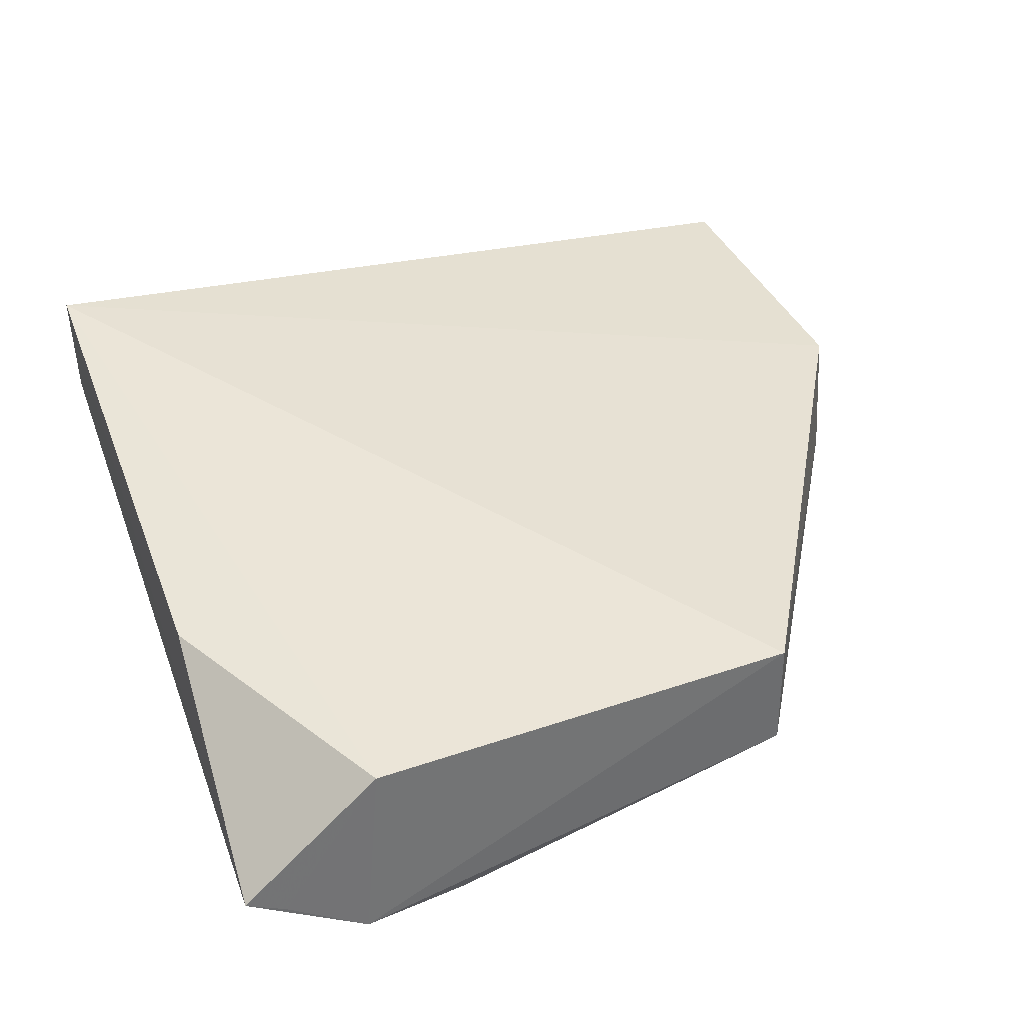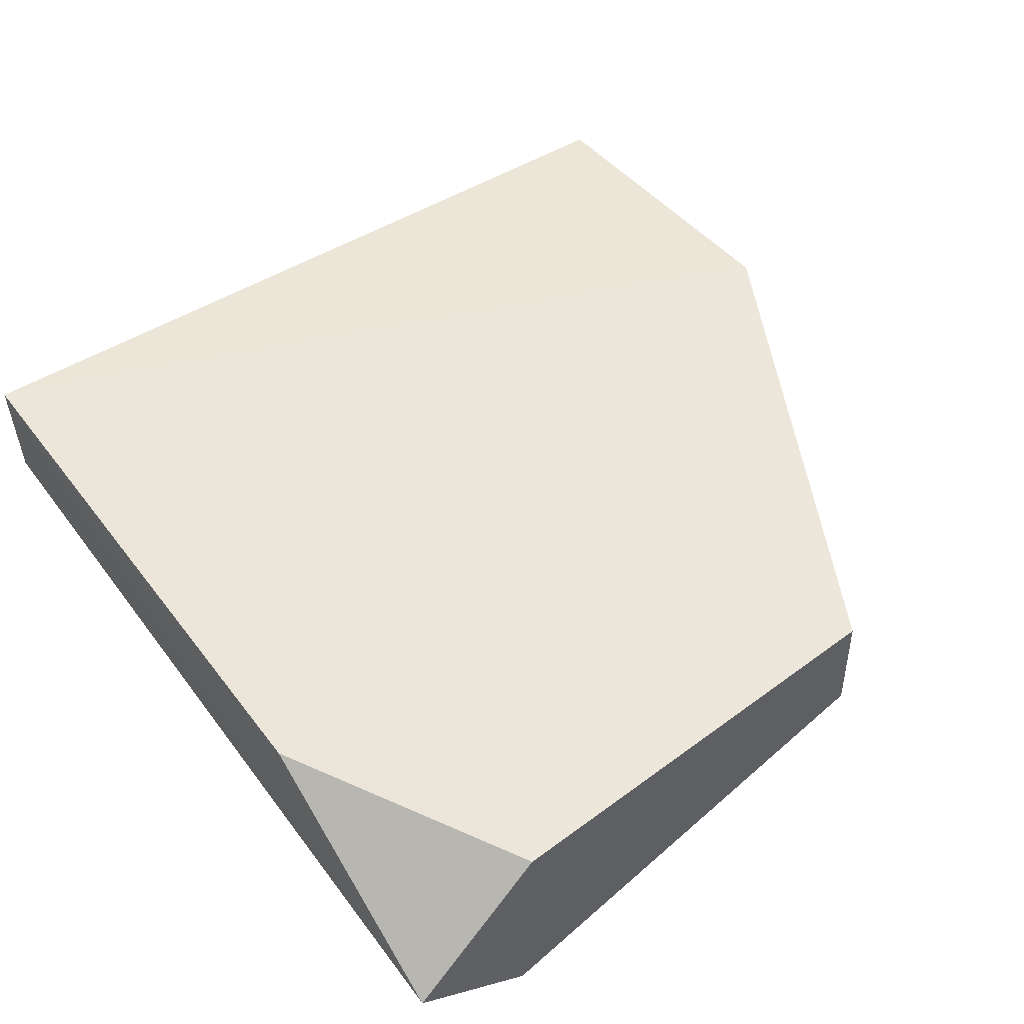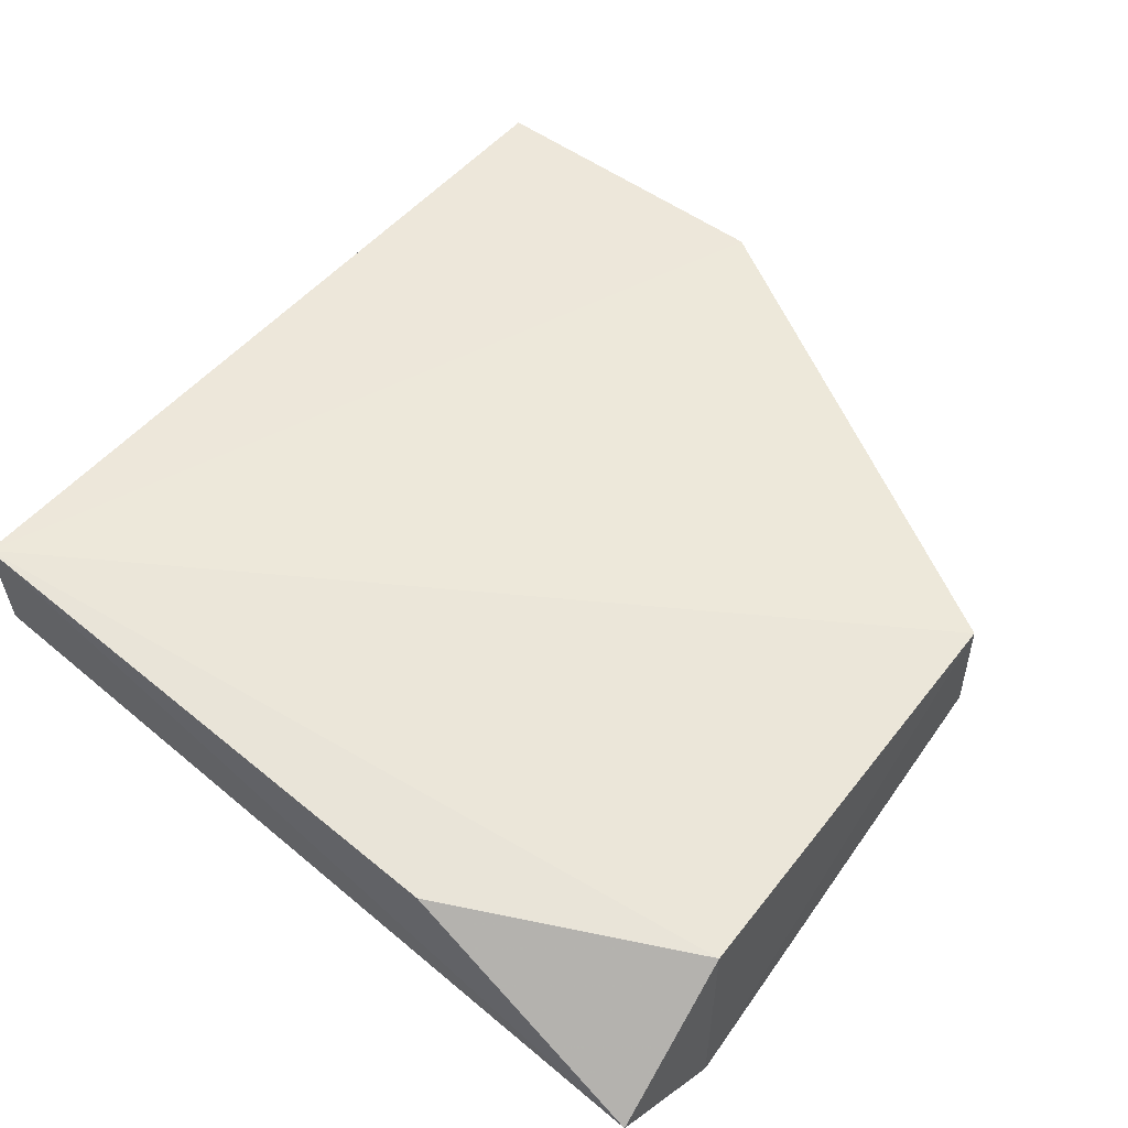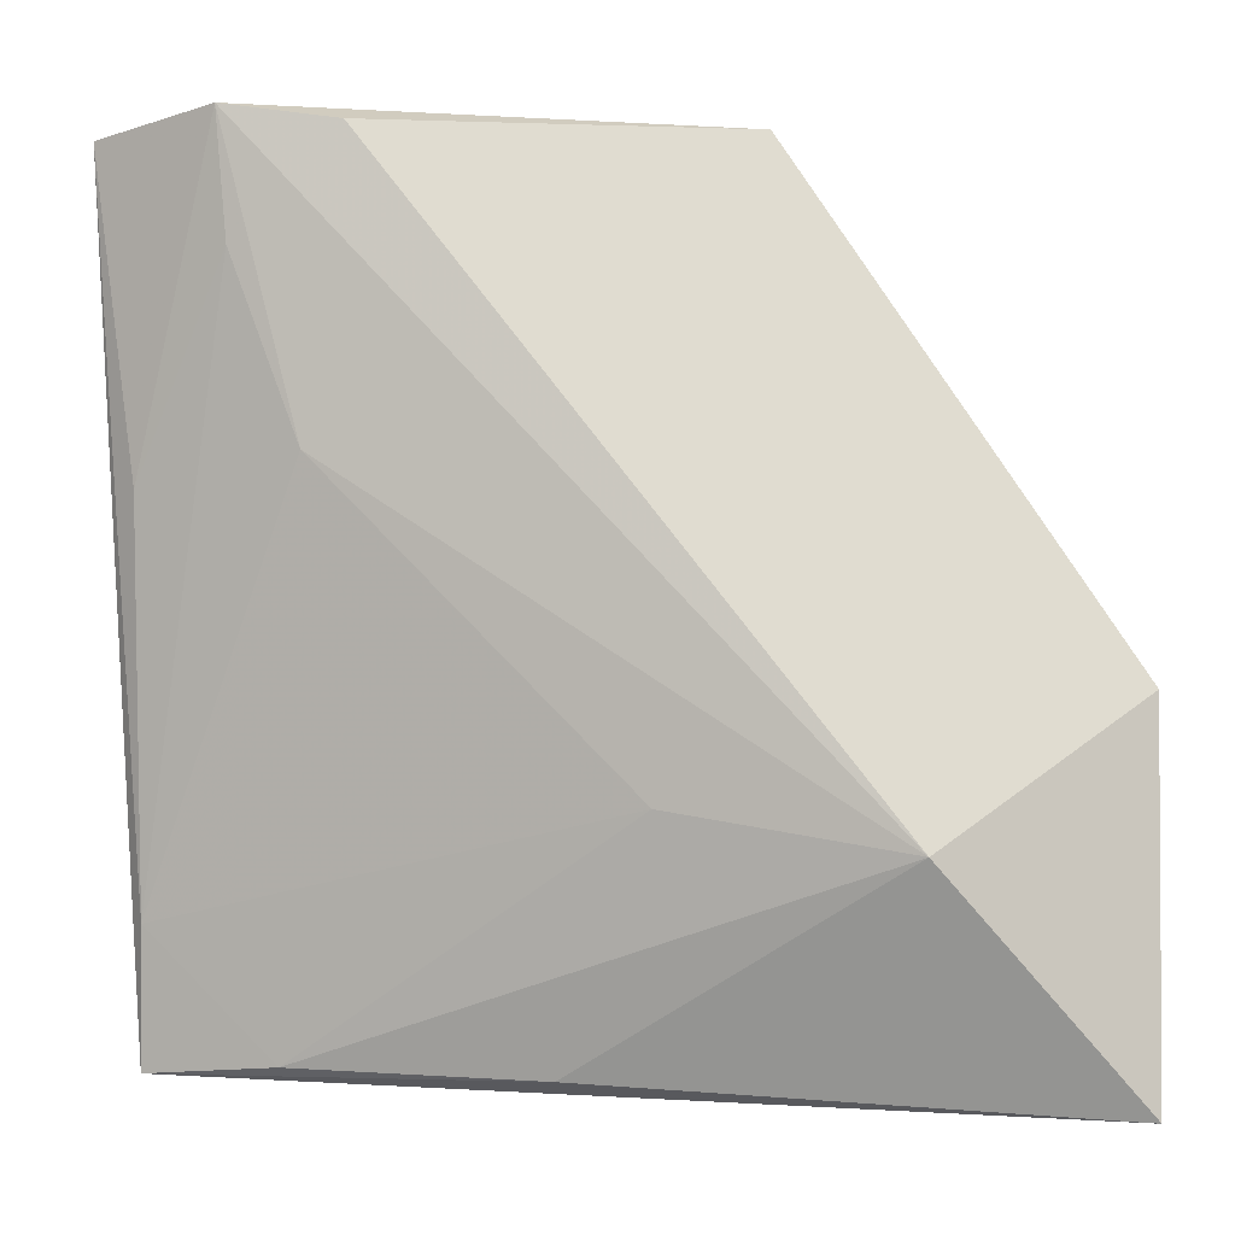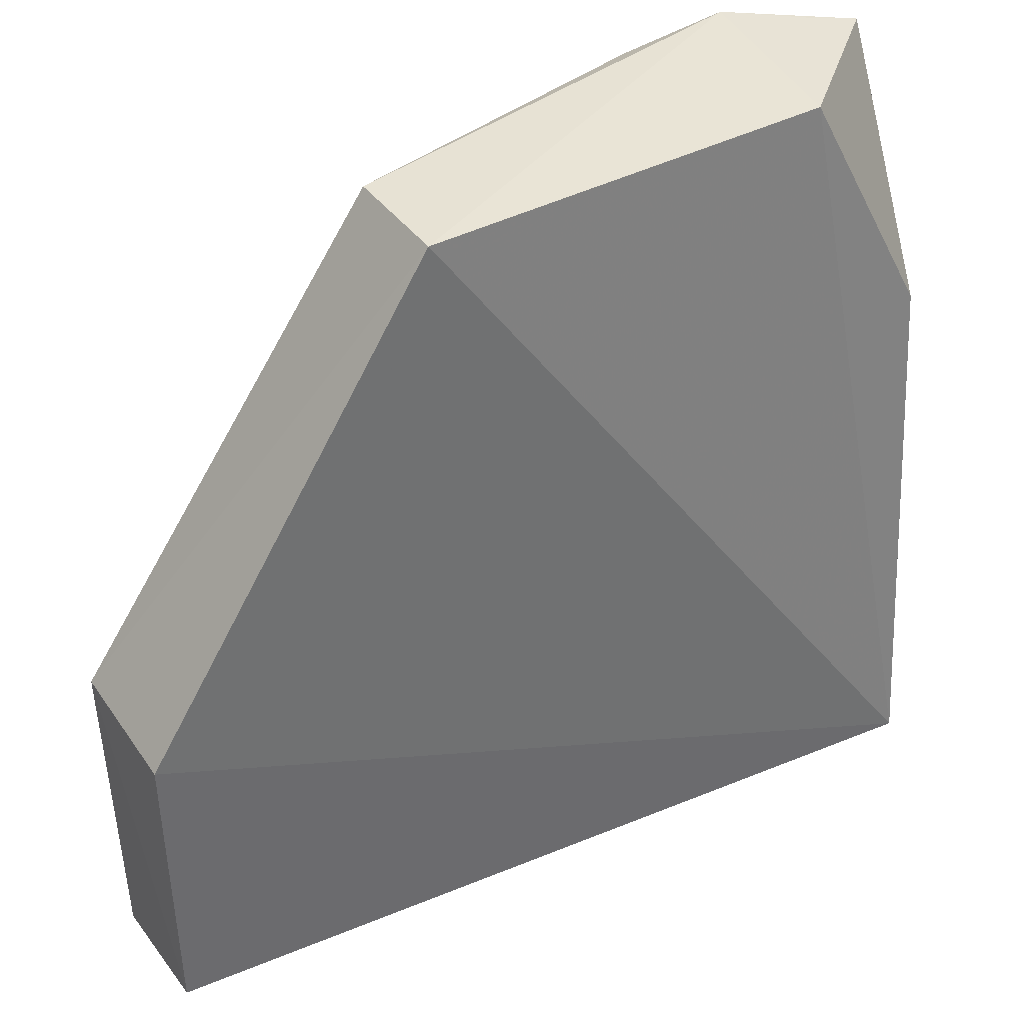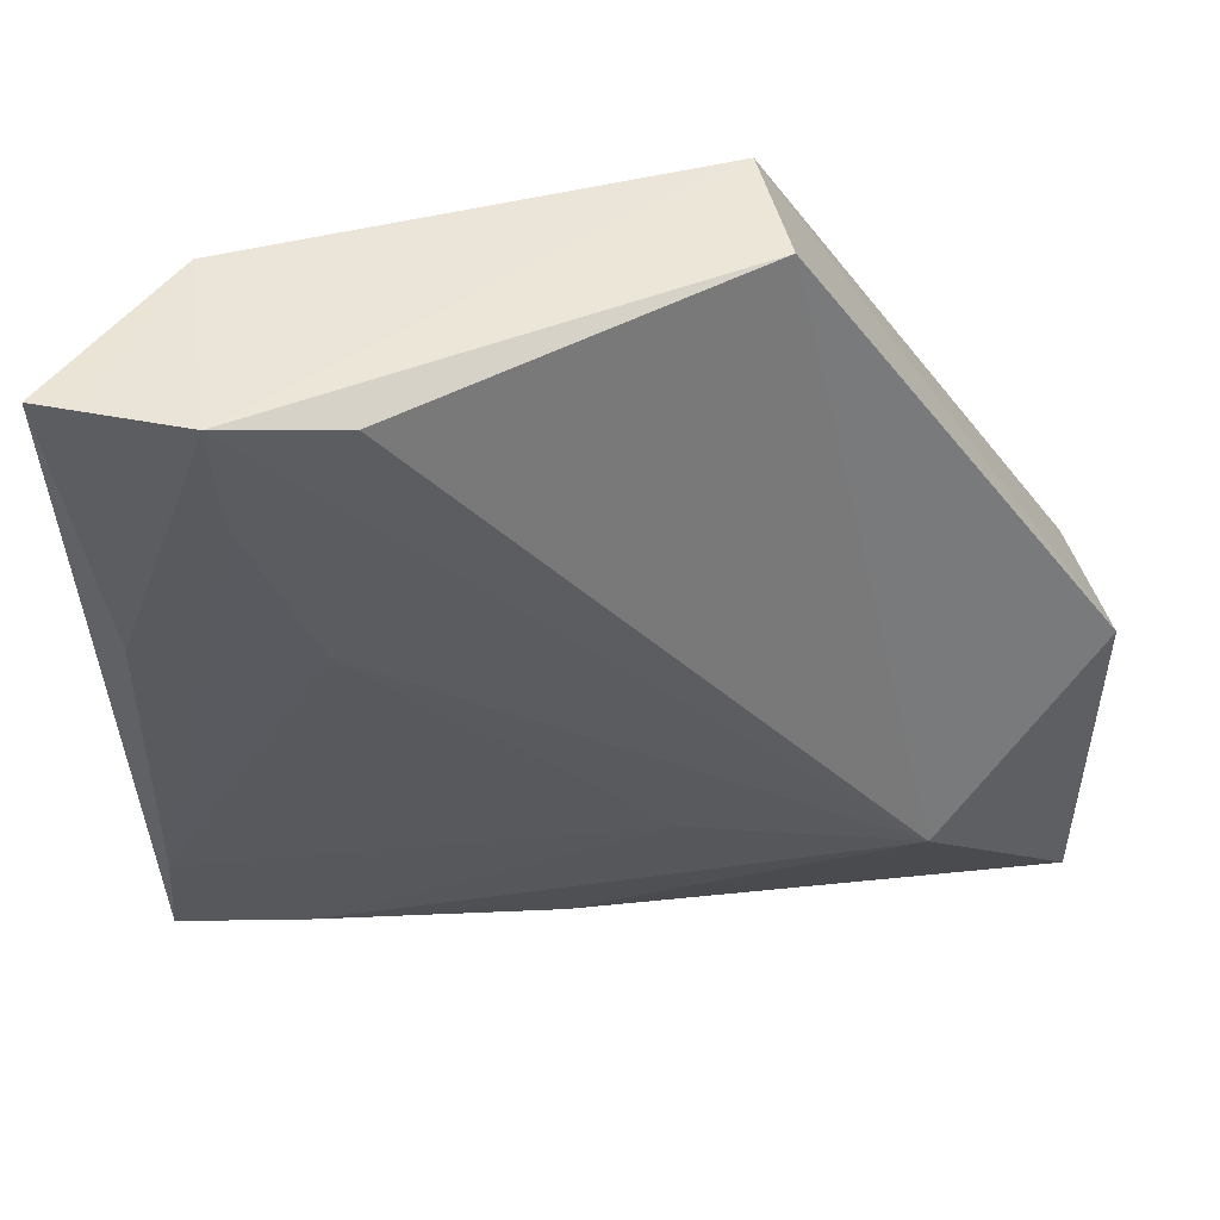
<metadata>
{"format":"obj","ext":"obj","renderer":"f3d","projection":"perspective","resolution":1024,"background":"white","views":[{"elev":38.0,"azim":158.0,"up":"+Z"},{"elev":48.7,"azim":141.0,"up":"+Z"},{"elev":53.5,"azim":127.2,"up":"+Z"},{"elev":-7.0,"azim":-175.3,"up":"+Y"},{"elev":39.5,"azim":-31.6,"up":"+Y"},{"elev":48.6,"azim":166.7,"up":"+Y"}]}
</metadata>
<code>
v 0.04358 -0.008038 0.01105
v 0.04927 -0.04881 0.01578
v 0.05073 -0.008085 0.004755
v 0.03895 -0.008493 0.0009257
v 0.005399 -0.04952 0.01172
v 0.04912 -0.04864 0.01009
v 0.02111 -0.007928 0.005942
v 0.05005 -0.02079 0.01212
v 0.02117 -0.007967 0.01184
v 0.04413 -0.01356 0.001976
v 0.01484 -0.03968 3.864e-05
v 0.005434 -0.05035 0.00468
v 0.04457 -0.007559 0.001277
v 0.005328 -0.0332 0.01152
v 0.0409 -0.02236 0.002372
v 0.03048 -0.04882 0.006539
v 0.005172 -0.0326 0.00448
v 0.0487 -0.007914 0.003823
v 0.04882 -0.02345 0.00555
v 0.04884 -0.04214 0.008466
v 0.04266 -0.04831 0.008436
v 0.02605 -0.0376 0.001975
f 6 3 2
f 8 1 2
f 8 2 3
f 8 3 1
f 9 2 1
f 11 7 4
f 12 6 2
f 12 2 5
f 13 4 7
f 13 11 4
f 13 9 1
f 13 7 9
f 14 5 2
f 14 2 9
f 15 13 10
f 15 11 13
f 16 12 11
f 16 6 12
f 17 7 11
f 17 11 12
f 17 12 5
f 17 5 14
f 17 14 9
f 17 9 7
f 18 13 1
f 18 1 3
f 18 3 13
f 19 13 3
f 19 10 13
f 20 15 10
f 20 10 19
f 20 19 3
f 20 3 6
f 21 16 11
f 21 6 16
f 21 20 6
f 22 11 15
f 22 15 20
f 22 21 11
f 22 20 21

</code>
